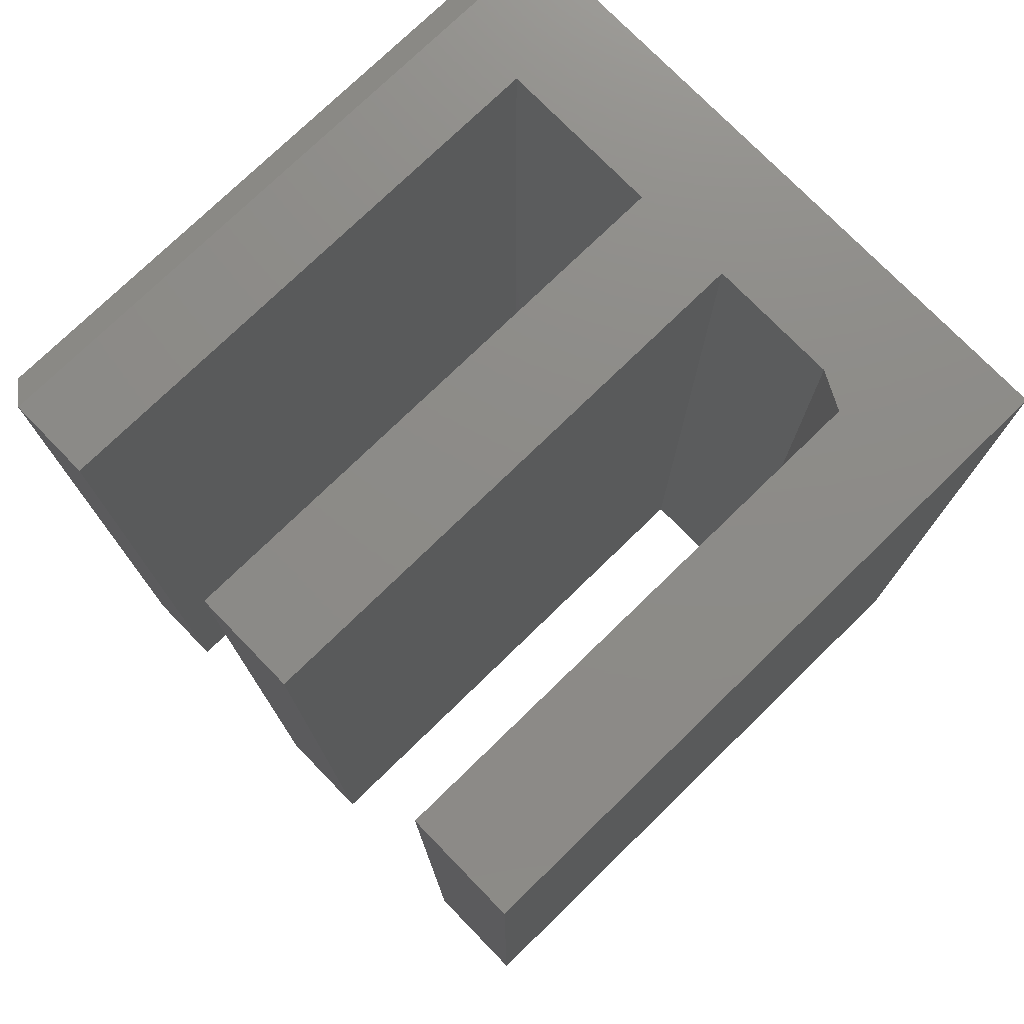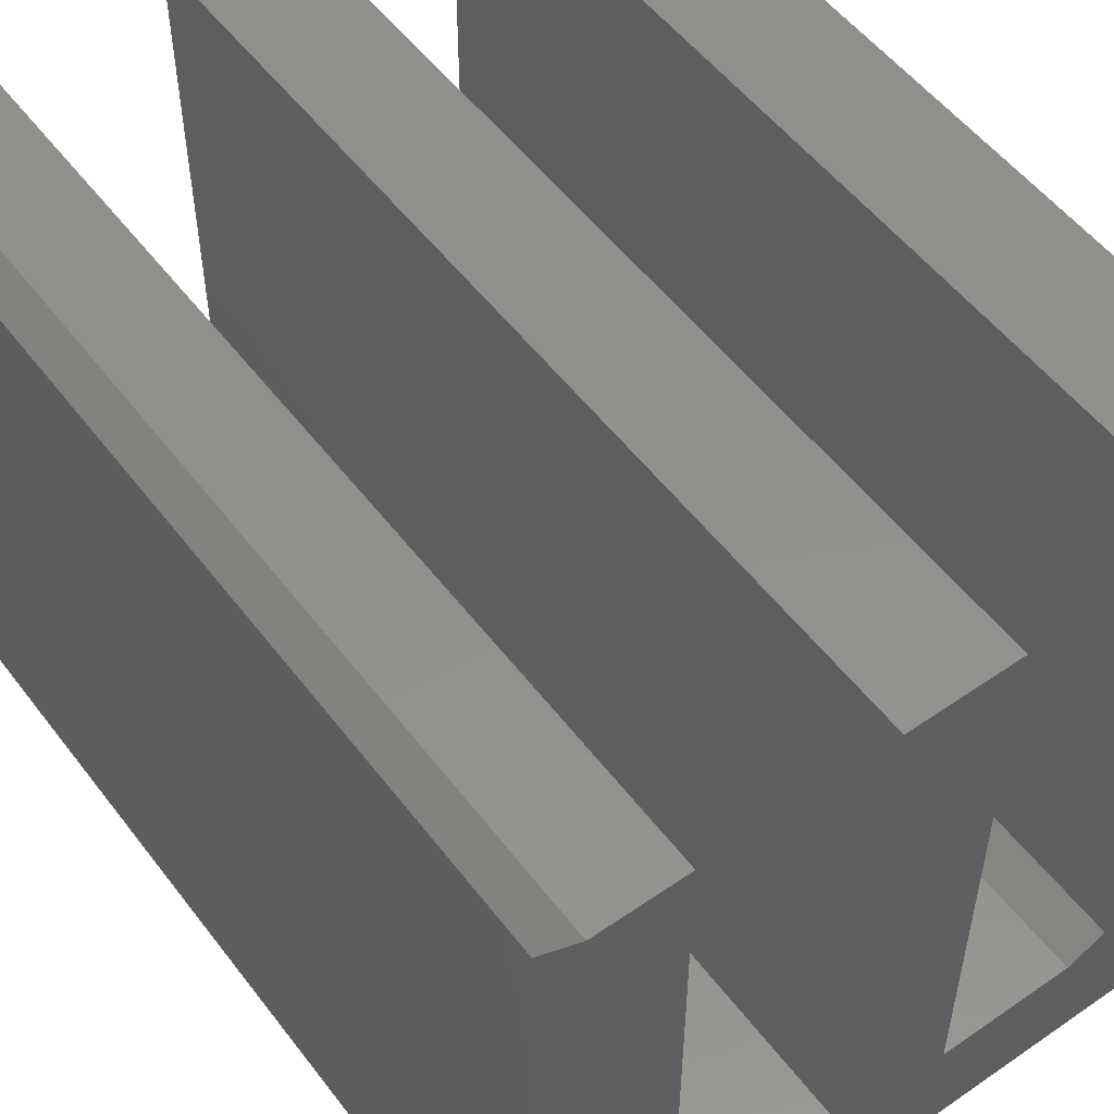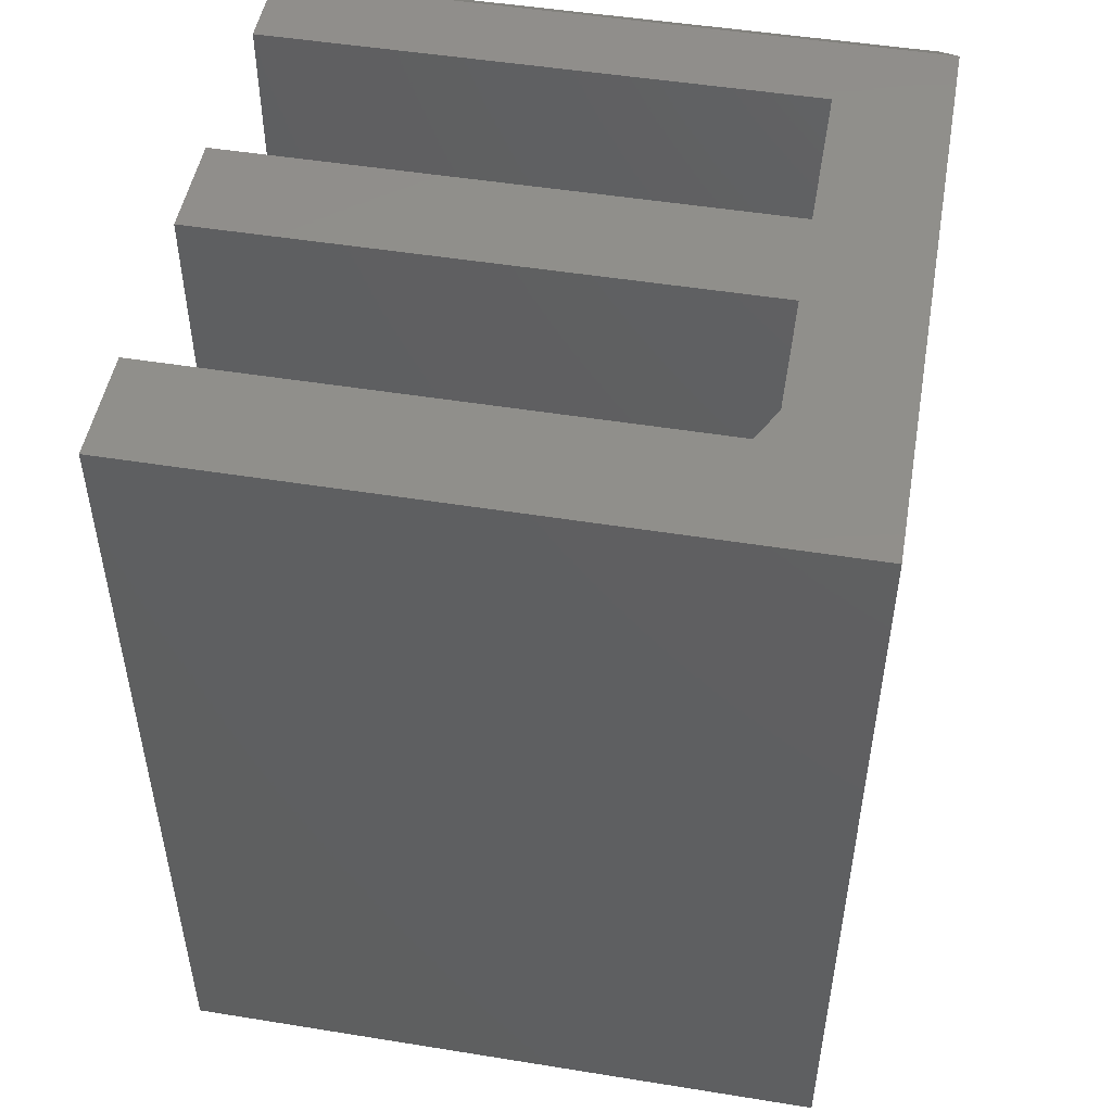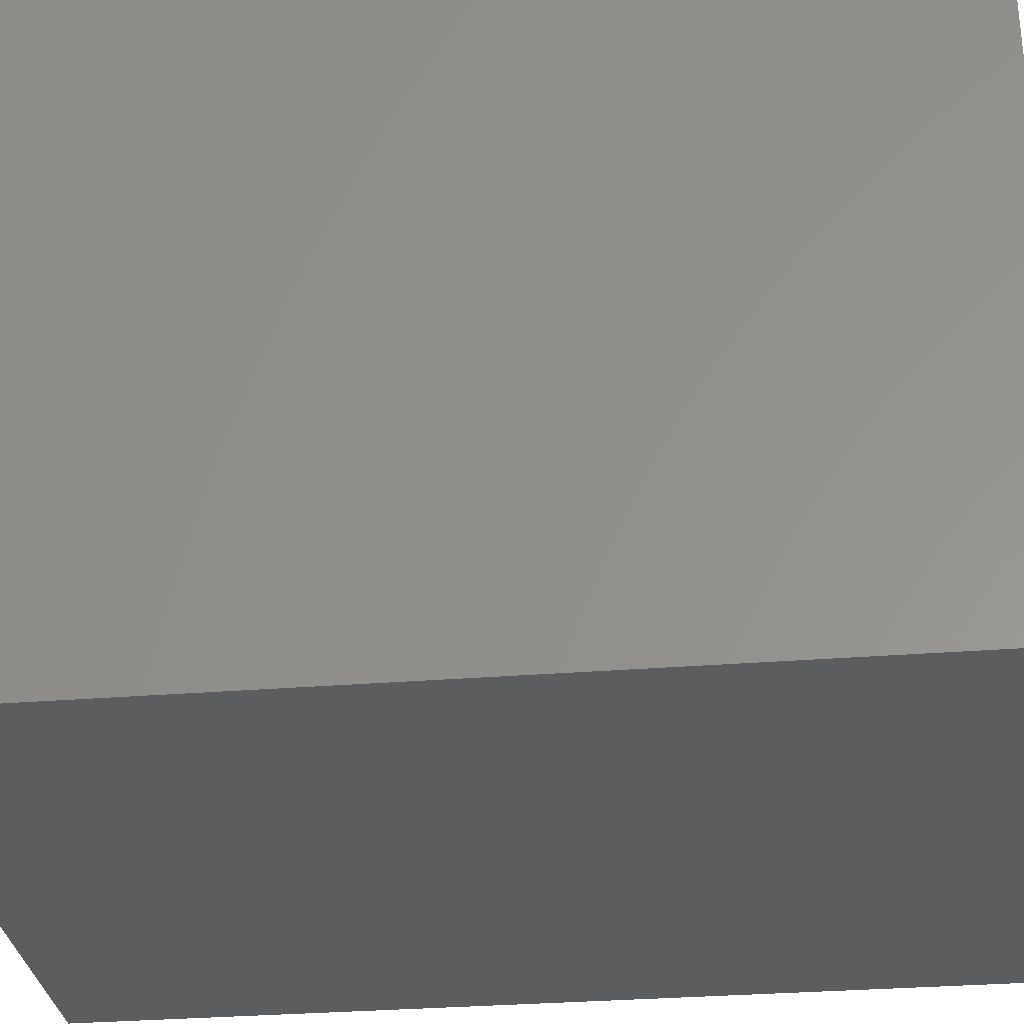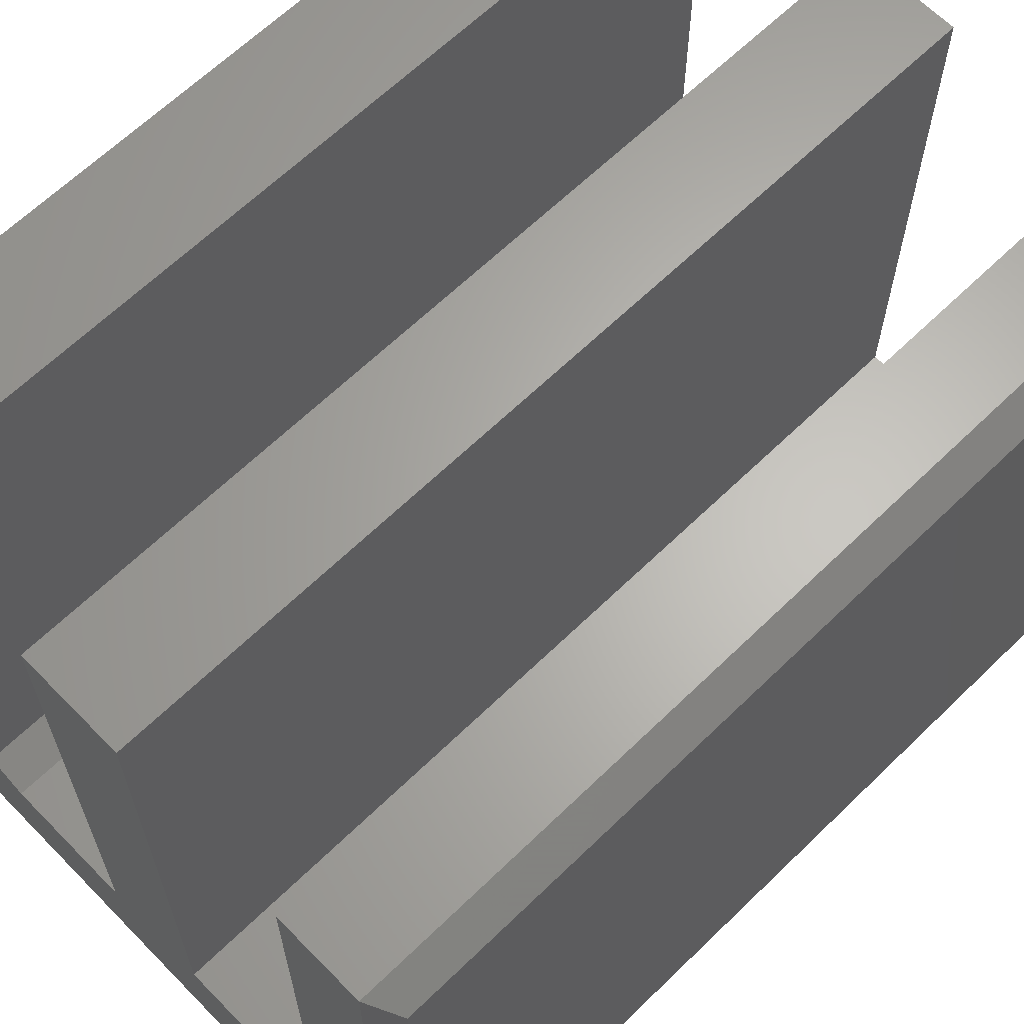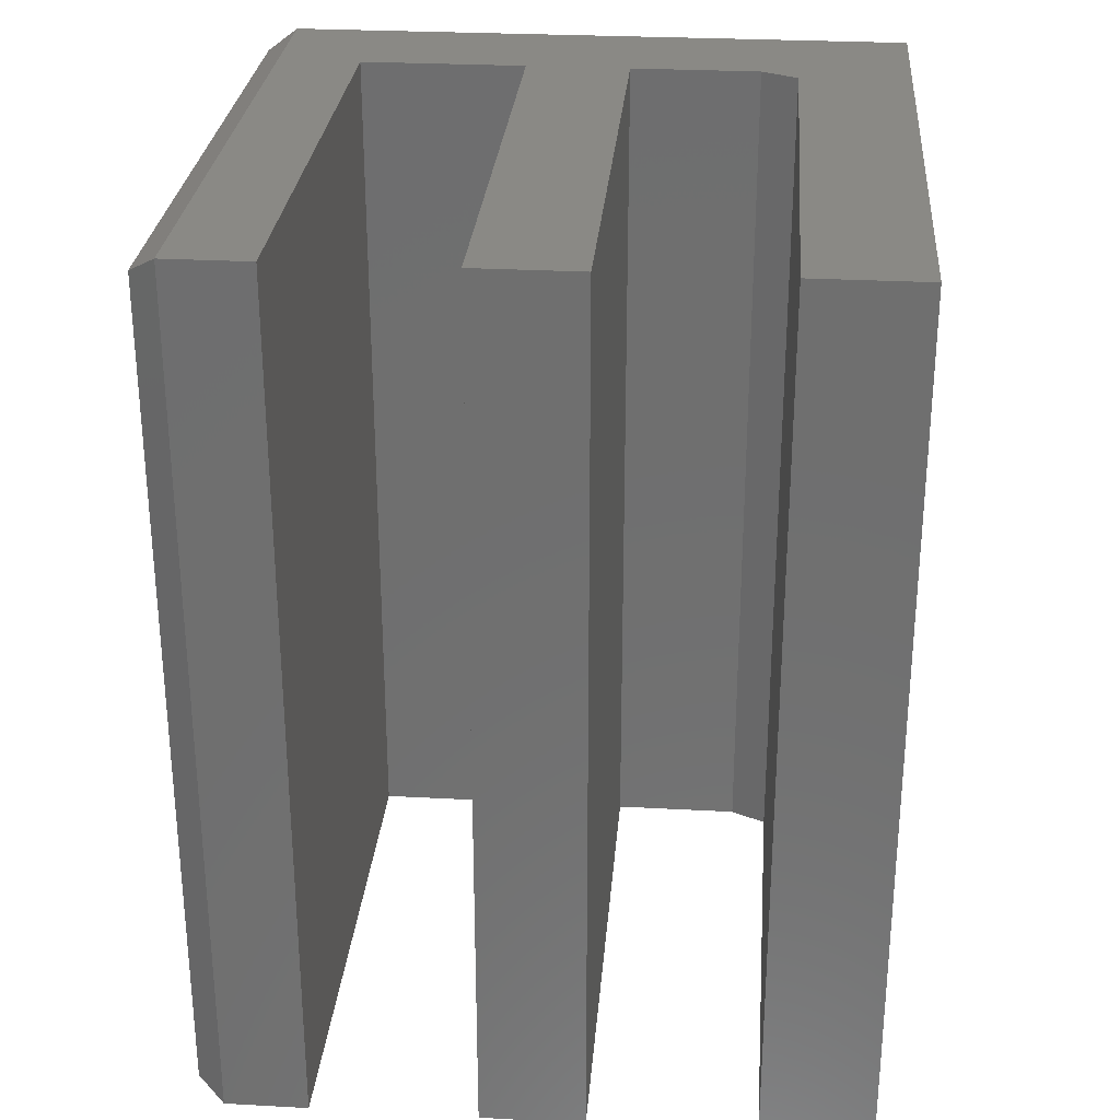
<metadata>
{"format":"stl","ext":"stl","renderer":"f3d","projection":"perspective","resolution":1024,"background":"white","views":[{"elev":75.8,"azim":-134.2,"up":"+Z"},{"elev":53.4,"azim":143.6,"up":"+Y"},{"elev":49.6,"azim":-79.9,"up":"+Z"},{"elev":-30.6,"azim":-83.3,"up":"+Y"},{"elev":64.6,"azim":45.7,"up":"+Y"},{"elev":28.2,"azim":-175.3,"up":"+Z"}]}
</metadata>
<code>
# stl→obj: 30 verts, 56 faces
v 0.09474 0.1104 0
v 0.09474 0.5625 0
v 0.09474 0.1104 0.75
v 0.09474 0.5625 0.75
v 0.2368 0.09474 0
v 0.126 0.09474 0
v 0.2368 0.09474 0.75
v 0.126 0.09474 0.75
v 0 0 0
v 0 0.5625 0
v 0.3257 0.09474 0
v 0.4678 0.09474 0
v 0.5391 0 -5.551e-17
v 0.4678 0.5625 0
v 0.5391 0.5625 0
v 0.2368 0.5625 0
v 0.3257 0.5625 0
v 0 0 0.75
v 0.5391 5.551e-17 0.75
v 0.4678 0.09474 0.75
v 0.3257 0.09474 0.75
v 0 0.5625 0.75
v 0.4678 0.5625 0.75
v 0.5391 0.5625 0.75
v 0.2368 0.5625 0.75
v 0.3257 0.5625 0.75
v 0.5625 0.01562 0.01562
v 0.5625 0.5469 0.01562
v 0.5625 0.01562 0.7344
v 0.5625 0.5469 0.7344
f 1 2 3
f 3 2 4
f 5 6 7
f 7 6 8
f 9 10 2
f 9 2 1
f 9 1 6
f 9 6 5
f 9 5 11
f 9 11 12
f 9 12 13
f 12 14 13
f 13 14 15
f 5 16 11
f 11 16 17
f 18 19 20
f 18 20 21
f 18 21 7
f 18 7 8
f 18 8 3
f 18 3 4
f 18 4 22
f 20 19 23
f 23 19 24
f 7 21 25
f 25 21 26
f 6 1 8
f 8 1 3
f 15 14 24
f 24 14 23
f 27 28 29
f 29 28 30
f 9 13 18
f 18 13 19
f 19 13 29
f 29 13 27
f 15 28 13
f 13 28 27
f 15 24 28
f 28 24 30
f 24 19 30
f 30 19 29
f 10 9 22
f 22 9 18
f 2 10 4
f 4 10 22
f 16 5 25
f 25 5 7
f 17 16 26
f 26 16 25
f 11 17 21
f 21 17 26
f 12 11 20
f 20 11 21
f 14 12 23
f 23 12 20

</code>
